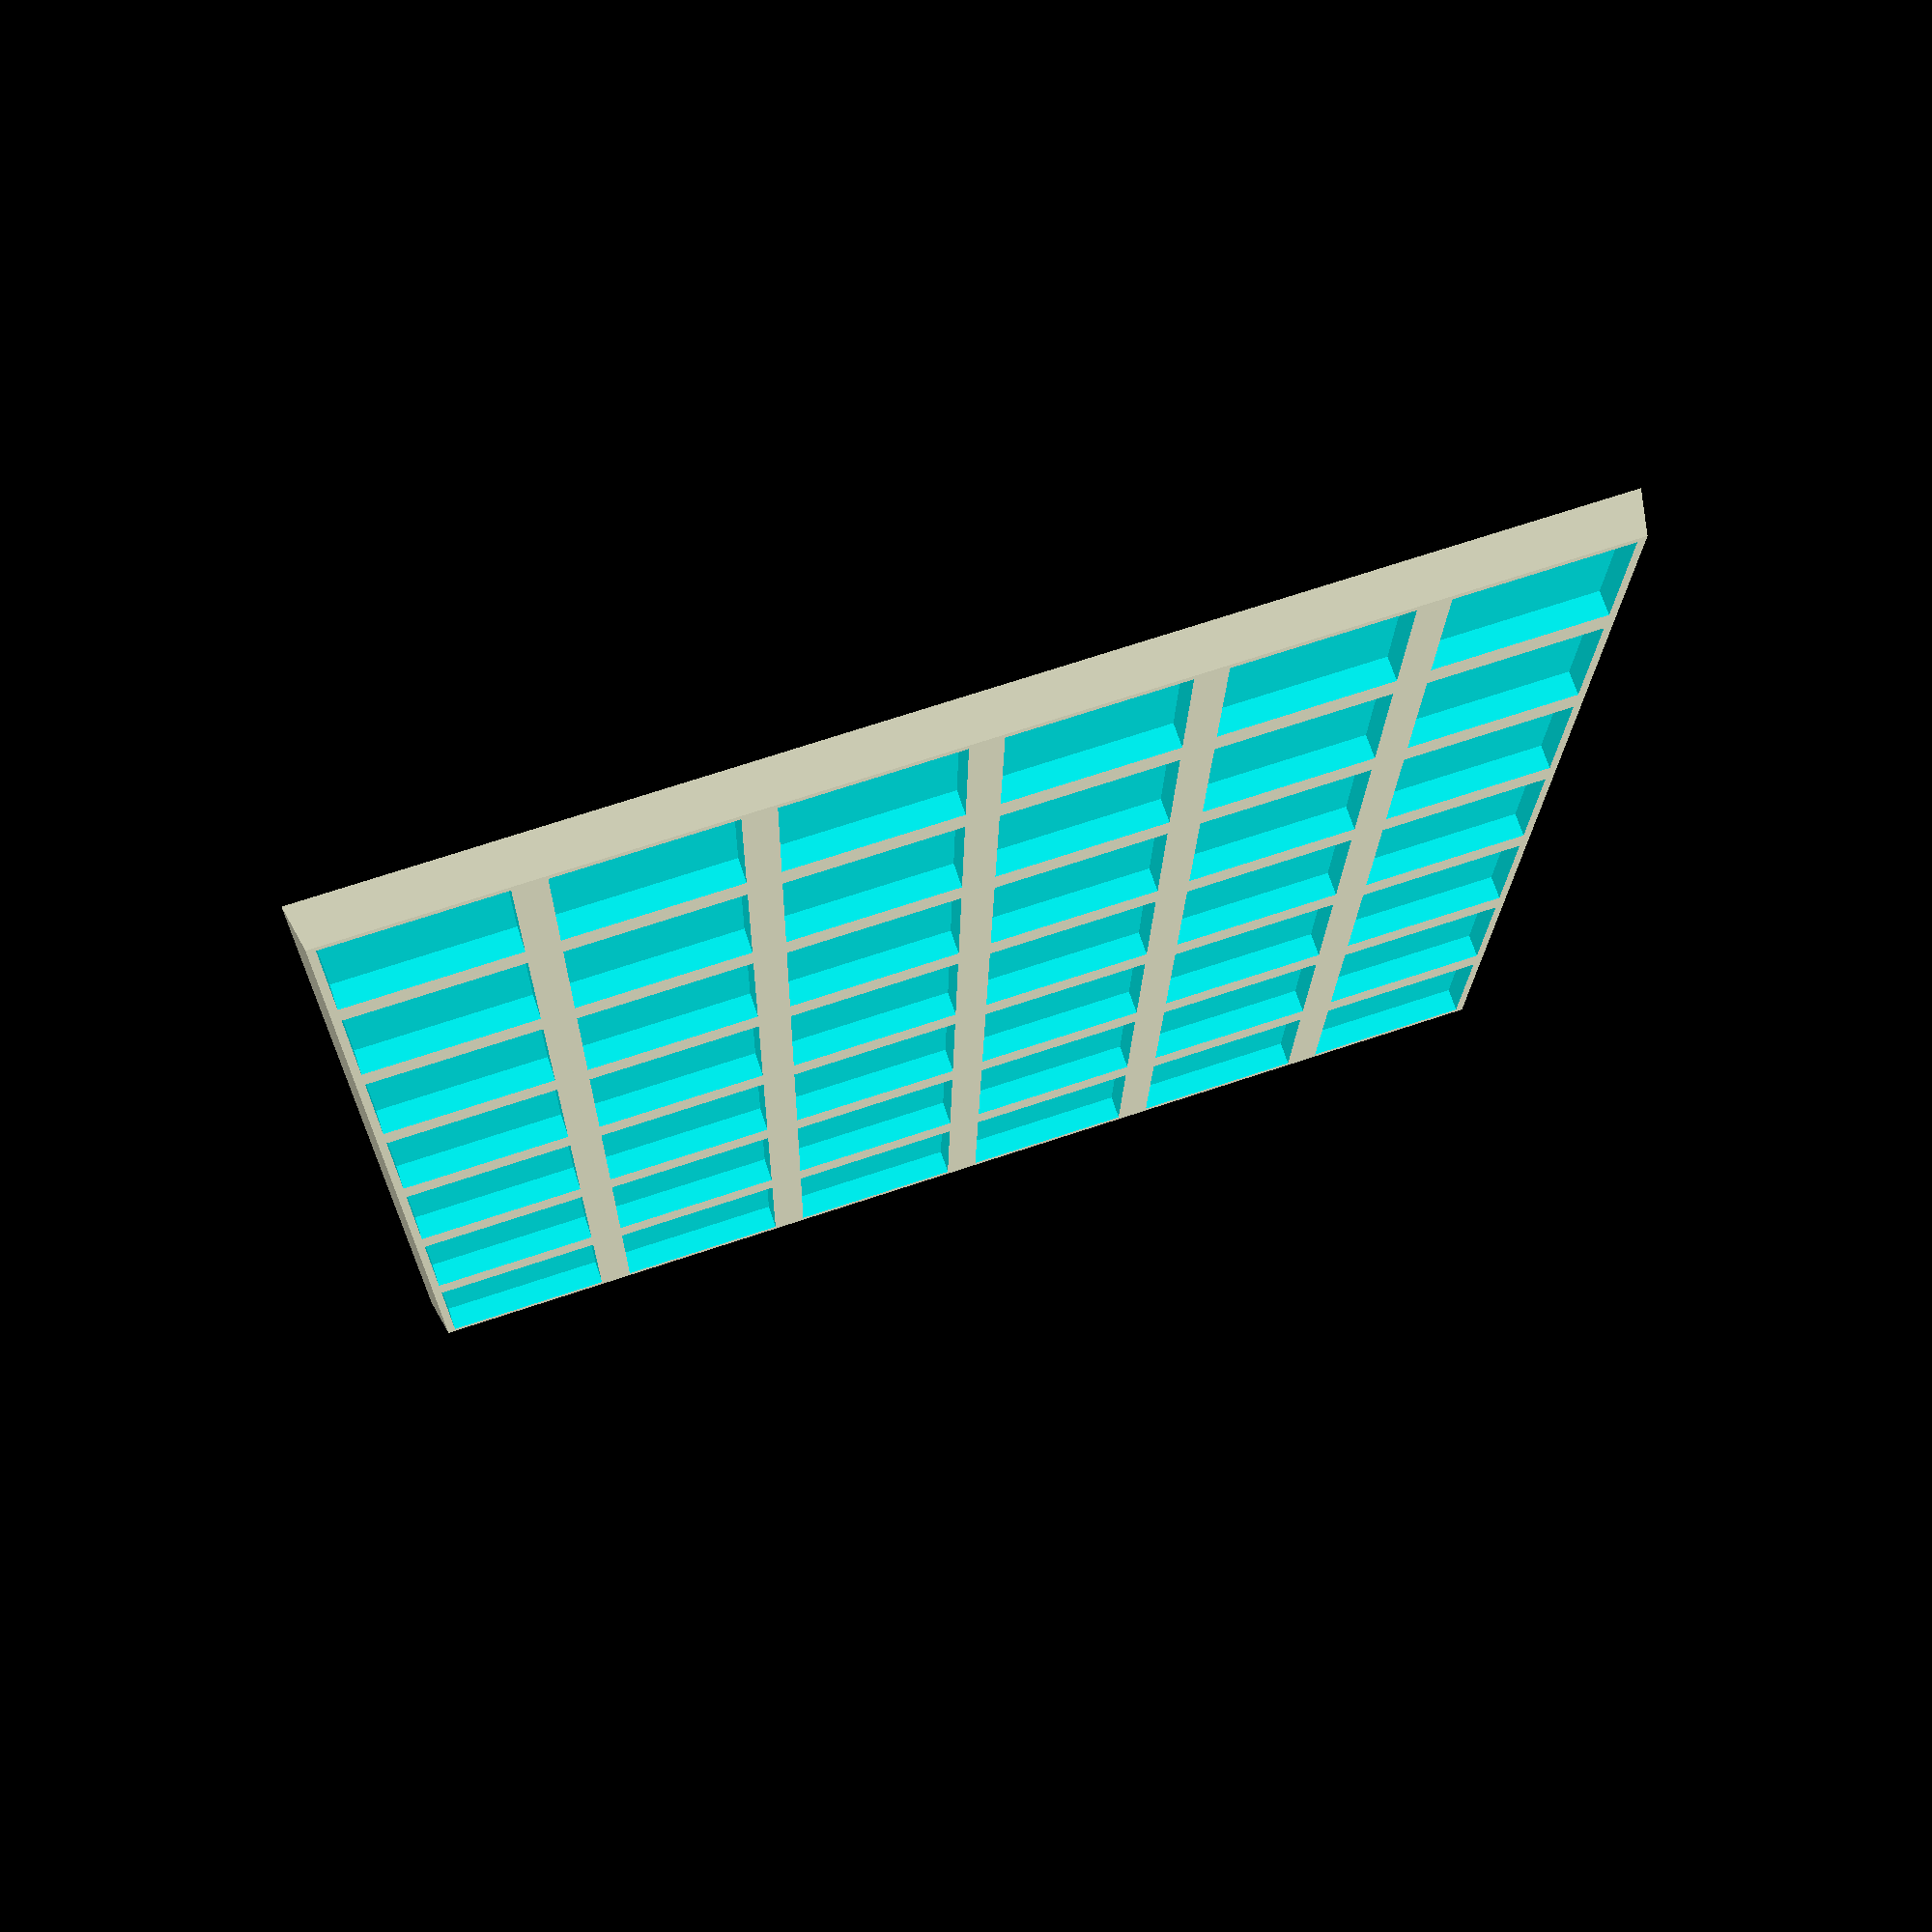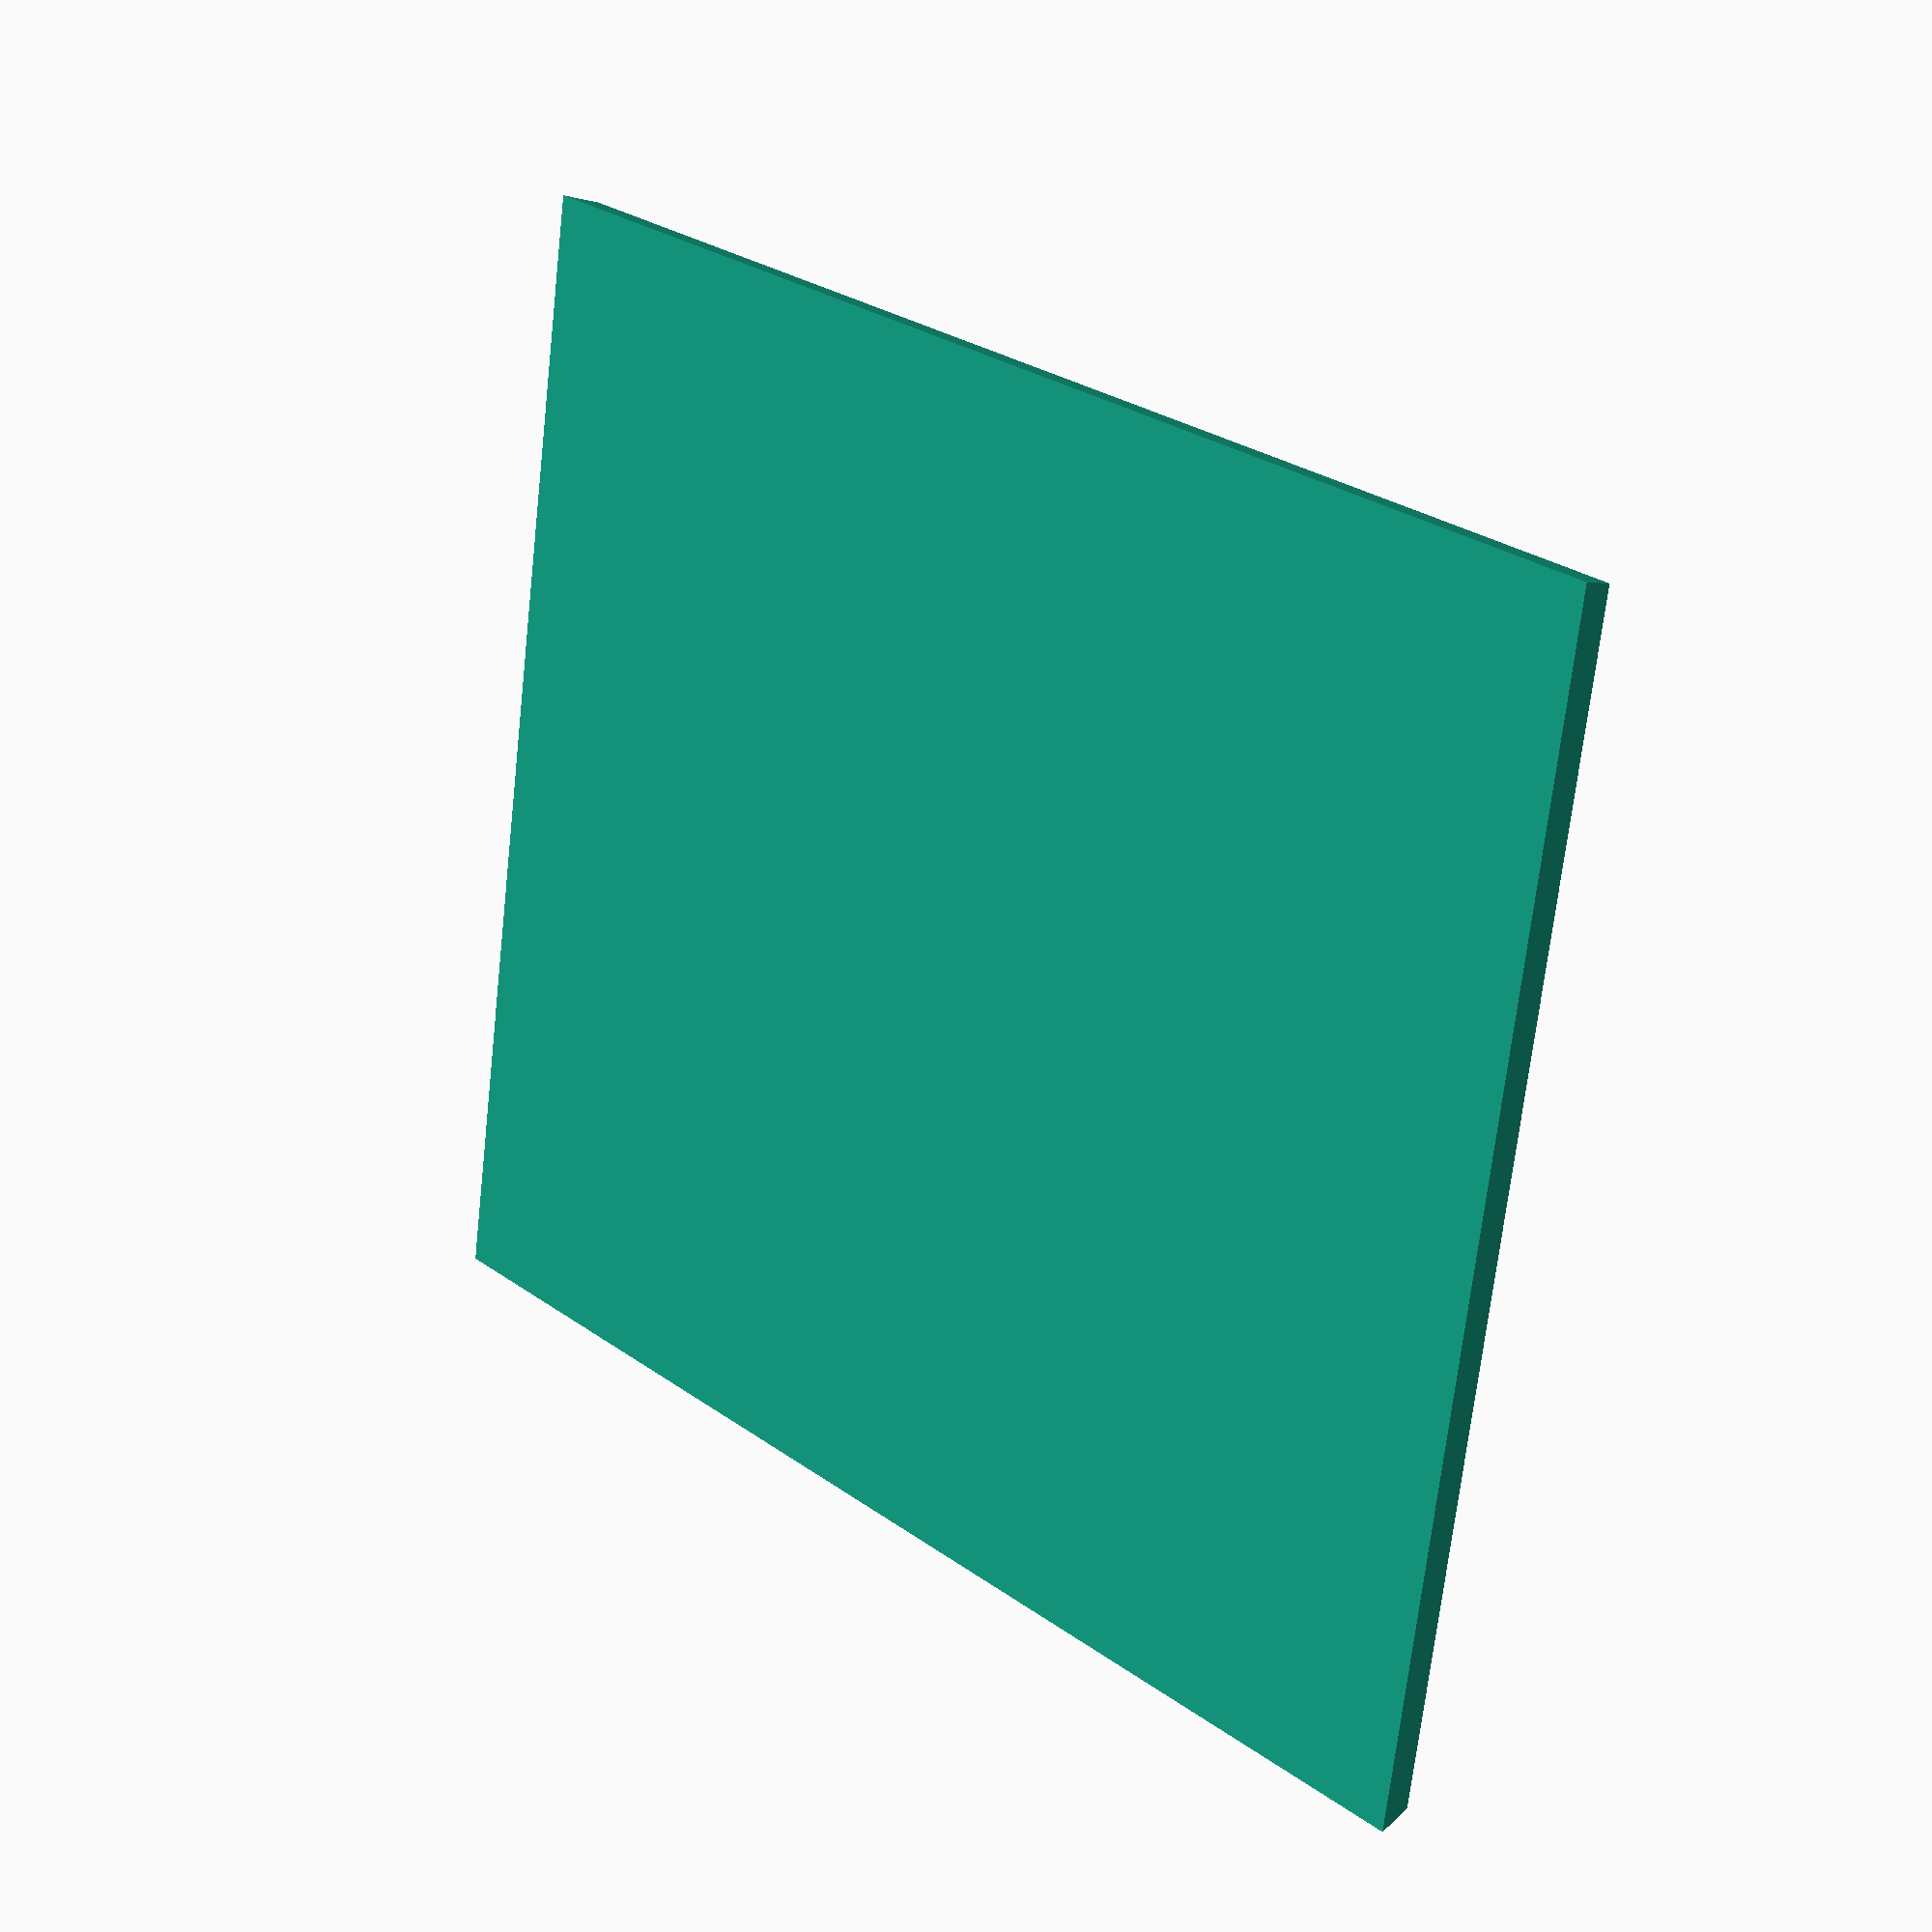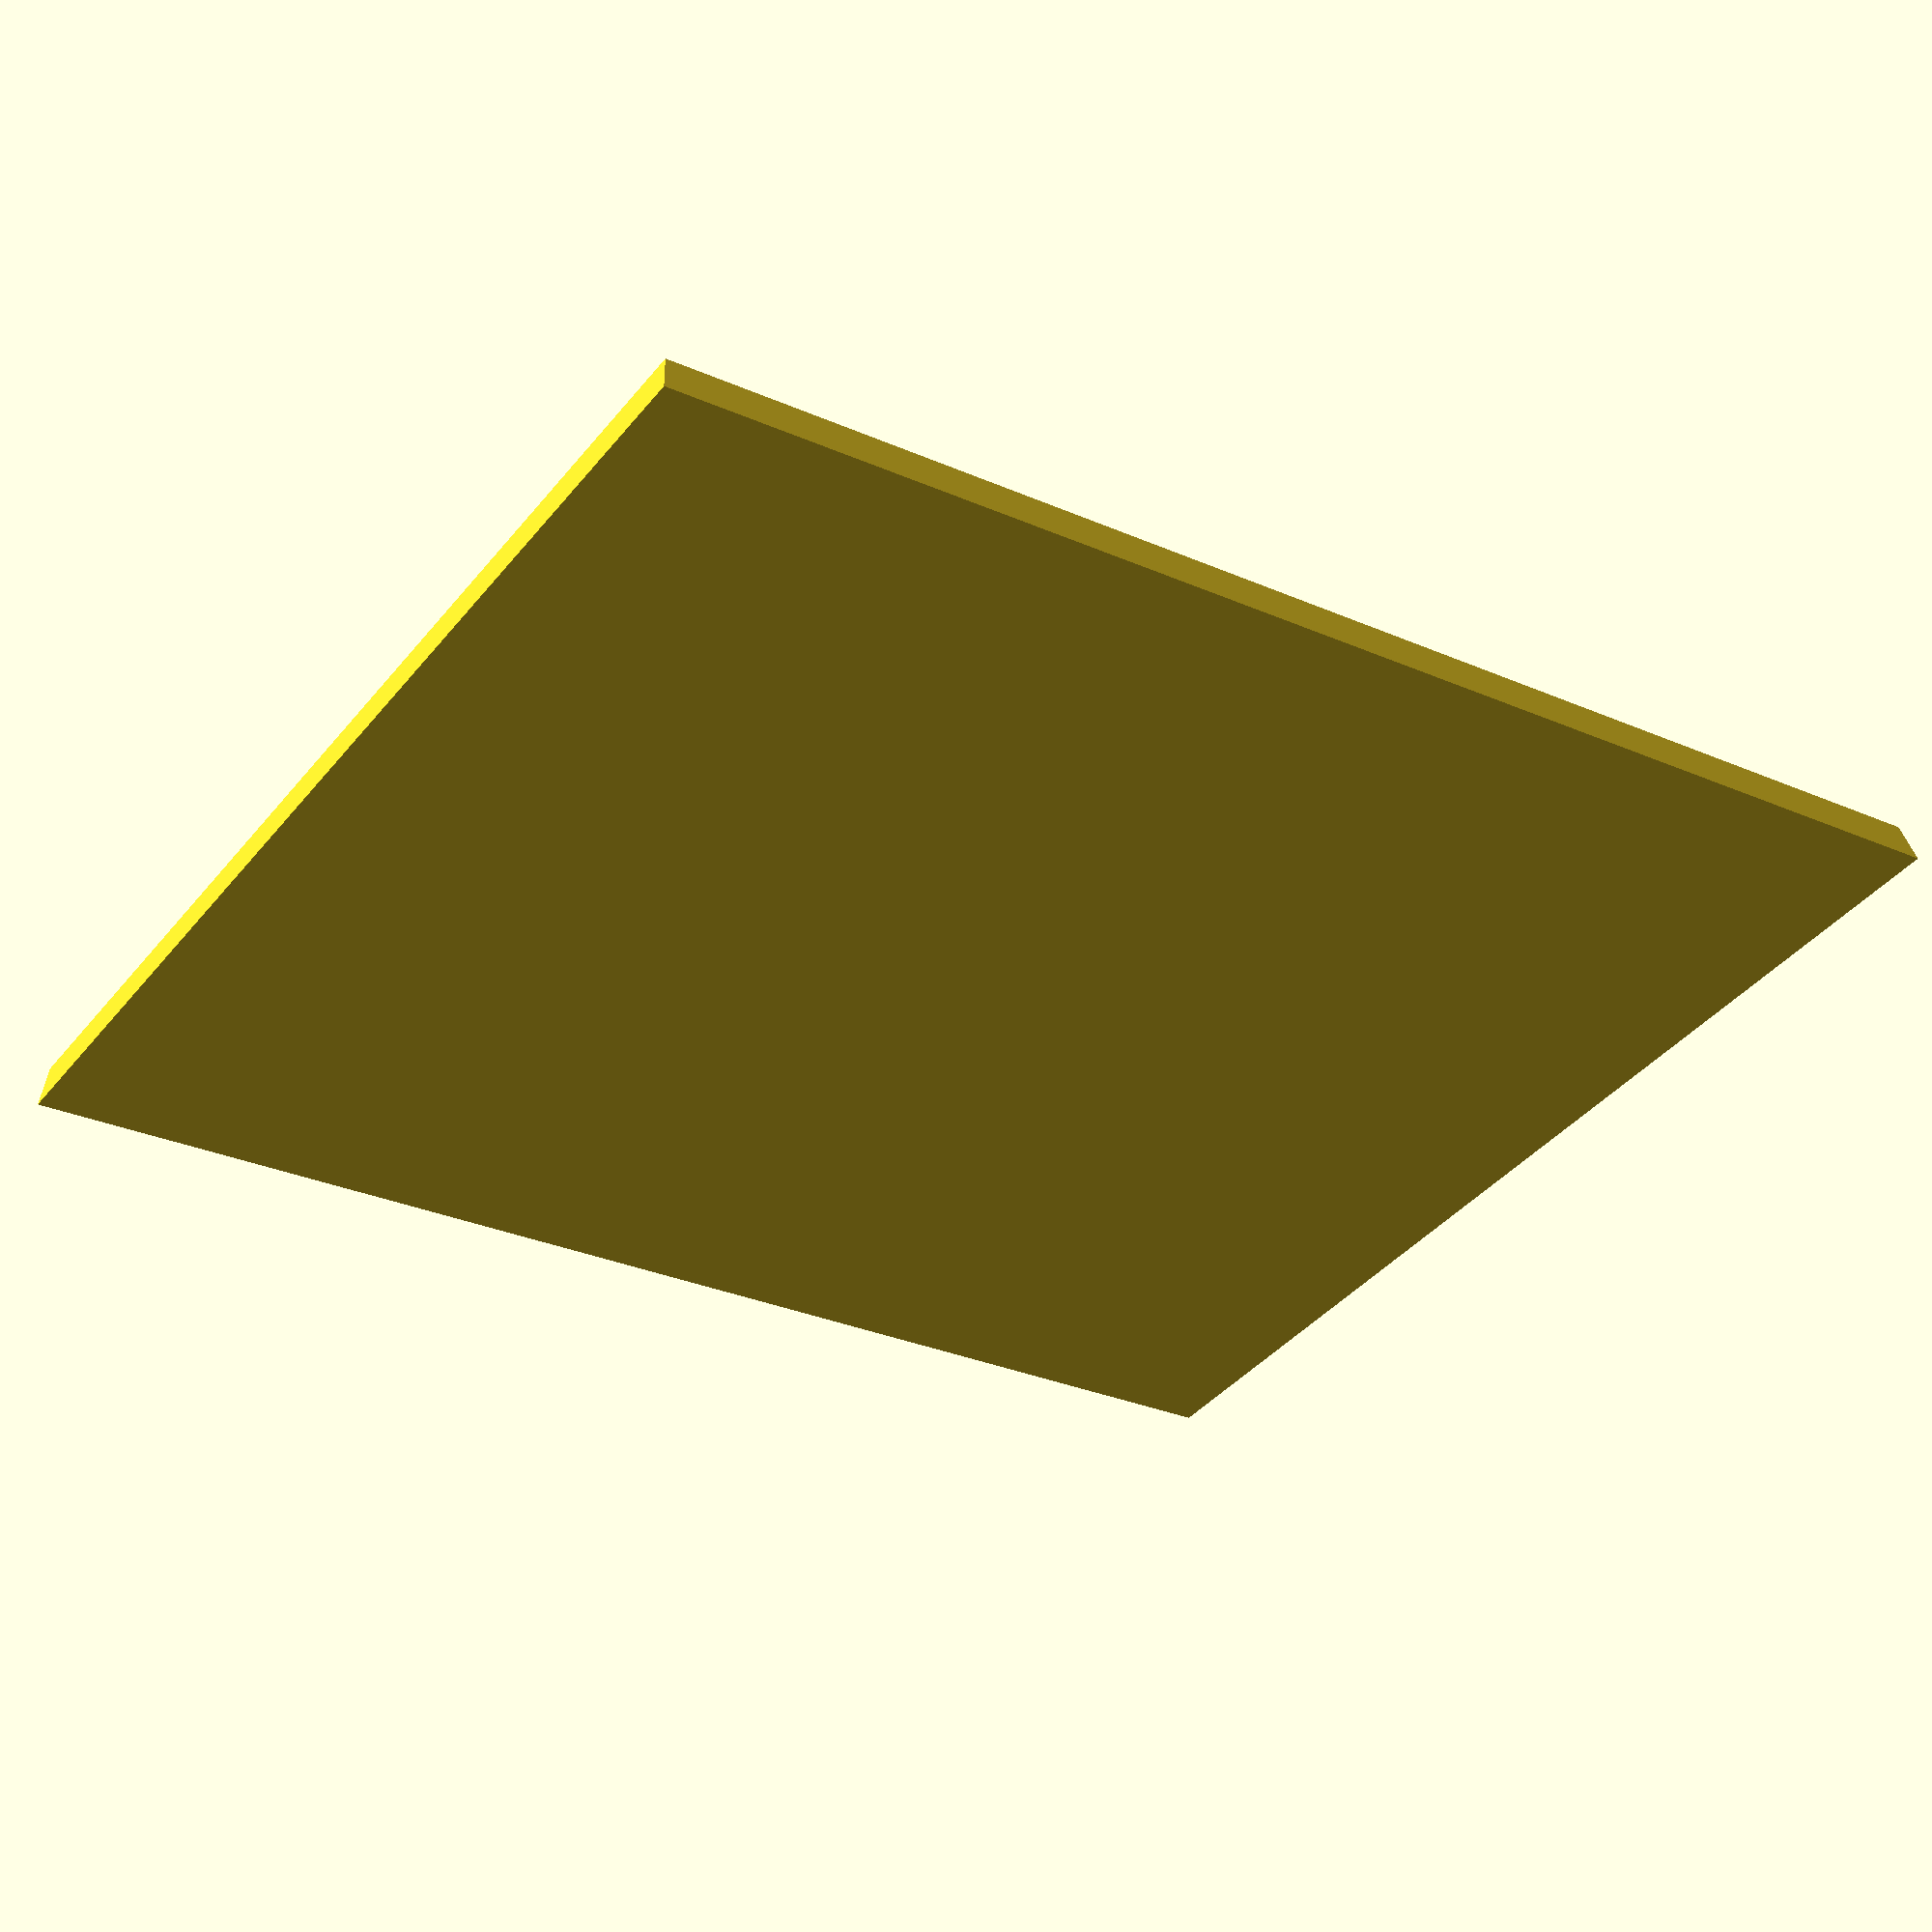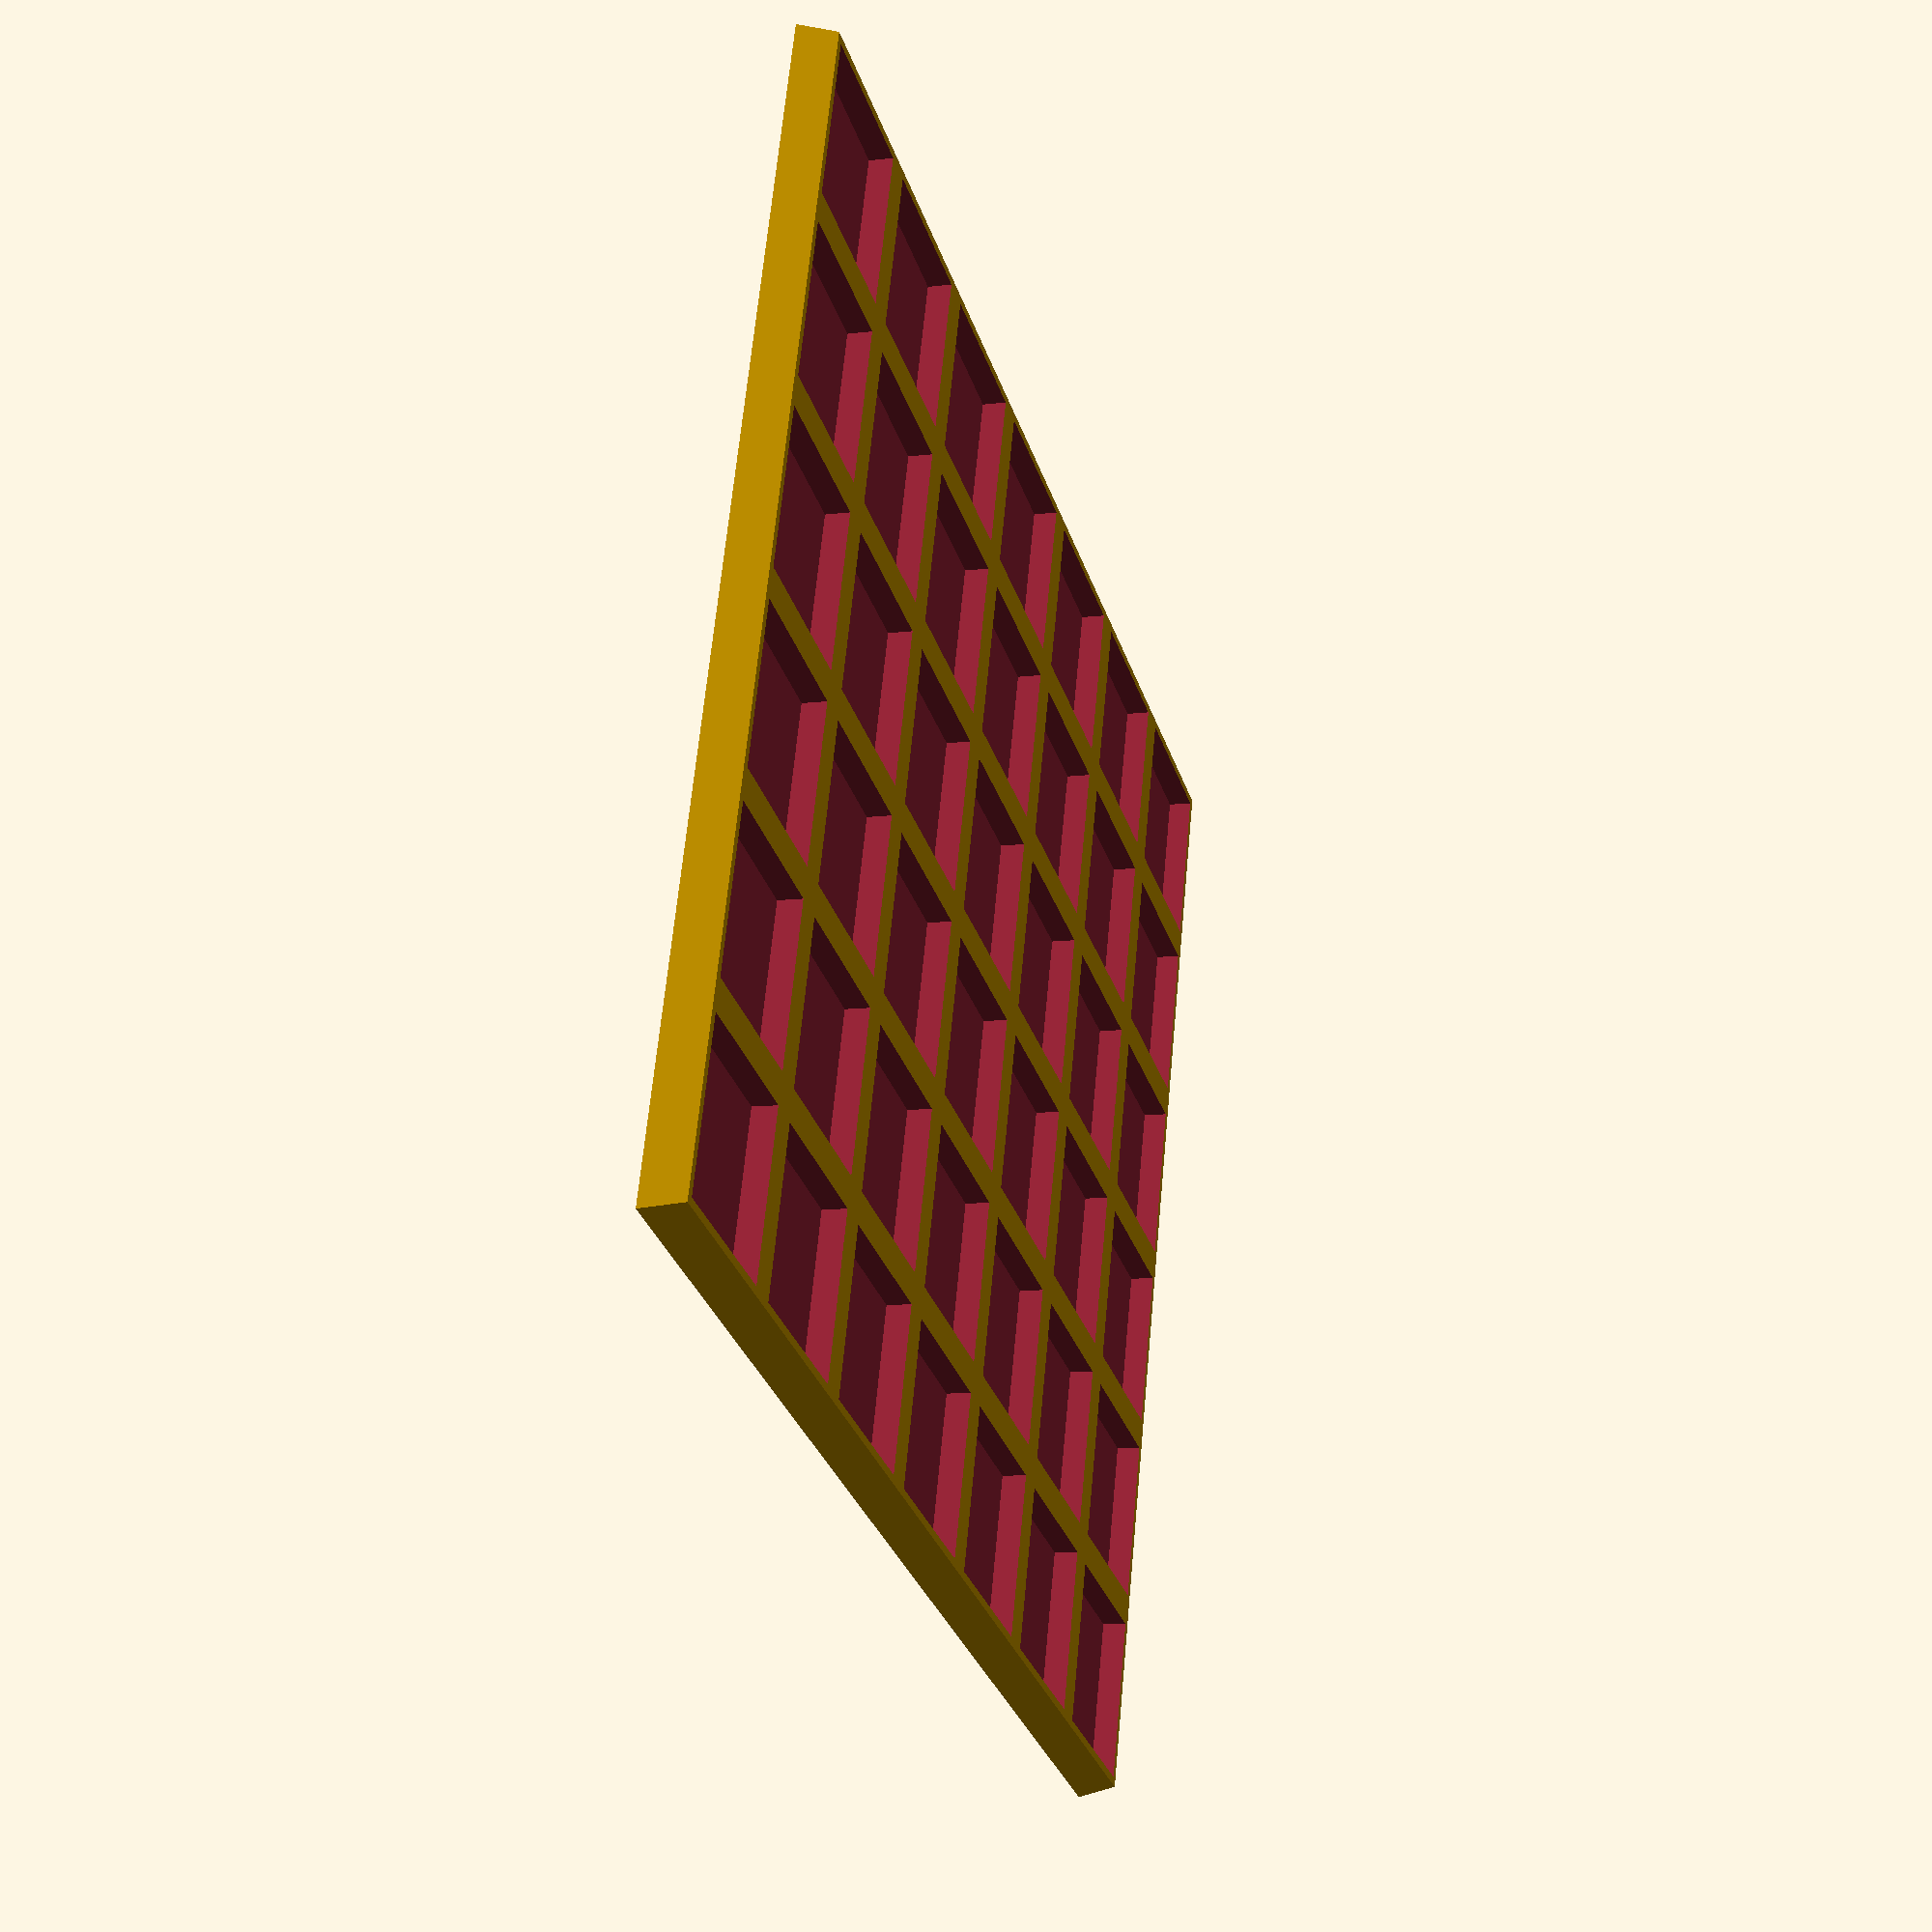
<openscad>
// Copyright 2023 Stefano Linguerri
//
// Licensed under the Apache License, Version 2.0 (the "License");
// you may not use this file except in compliance with the License.
// You may obtain a copy of the License at
// http://www.apache.org/licenses/LICENSE-2.0
//
// Unless required by applicable law or agreed to in writing, software
// distributed under the License is distributed on an "AS IS" BASIS,
// WITHOUT WARRANTIES OR CONDITIONS OF ANY KIND, either express or implied.
// See the License for the specific language governing permissions and
// limitations under the License.

//Number of columns for this tray
cols = 6;
//Number of rows for this tray
rows = 7;
//heigh (thickness) of this tray
height = 5;
// square base size 
base_size = 25;
// square base size of adapted models
adapted_base_size = 21;
//minimum bottom height (thickness) of the insets for the bases
height_offset = 2;
//Inset of the top of the tray: greater the value greater the slope of the tray
inset = 1;
//if base adapted are round (in this case adapted_base_size is considered as the diameter of the round base)
isRound_adapted = false;

module tray(cols, rows, height, base_size, adapted_base_size, inset) {
    
    b_total_cols = base_size * cols;
    b_total_rows = base_size * rows;
    
    t_total_cols = base_size * cols - inset *2;
    t_total_rows = base_size * rows - inset *2;
    
 
    polyhedron(
        points=[
                [0,0,0],                        //base bottom left
                [b_total_cols,0,0],             //base bottom right
                [b_total_cols,b_total_rows,0],  //base top right
                [0,b_total_rows,0],             //base top left
    
                [inset,  inset,   height],                              //surface bottom left
                [inset + t_total_cols, inset,  height],                 //surface bottom right
                [inset + t_total_cols, inset + t_total_rows, height],   //surface top right
                [inset,   inset + t_total_rows,  height]                //surface top left
            ],
        faces =[
                    [0,1,2,3],
                    [4,5,1,0],
                    [5,6,2,1],
                    [6,7,3,2],
                    [7,4,0,3],
                    [7,6,5,4]
                ]
    );
        

   
}

module adapted_base_holes(cols, rows, height_offset, base_size, adapted_base_size,isRound_adapted) {
    
    gap = base_size - adapted_base_size;

    for (c = [0:cols-1]){
        for (r = [0:rows-1]){
            translate( 
                        [gap/2 + (c*adapted_base_size) + (c*gap), //row
                        gap/2 + (r*adapted_base_size) + (r*gap), //col
                        height_offset]
            )                       
            cube(size = adapted_base_size);            
        }
    }
}

module adapted_base_holes_round(cols, rows, height_offset, base_size, adapted_base_size) {
    
    gap = base_size - adapted_base_size;
    echo(gap)
    for (c = [0:cols-1]){
        for (r = [0:rows-1]){
            translate( 
                        [base_size/2 + base_size * c , //row
                        base_size/2 + base_size * r, //col
                        height_offset]
            )
            cylinder(r = adapted_base_size/2, h = height);
        }
    }
}

difference(){
    tray(cols, rows, height, base_size, adapted_base_size, inset);
    
    if(!isRound_adapted){
        adapted_base_holes(cols, rows, height_offset, base_size, adapted_base_size, isRound_adapted);
    }else{
        adapted_base_holes_round(cols, rows, height_offset, base_size, adapted_base_size);
    }
}

</openscad>
<views>
elev=107.1 azim=181.0 roll=198.5 proj=p view=solid
elev=346.1 azim=80.5 roll=227.8 proj=p view=solid
elev=304.8 azim=236.3 roll=175.7 proj=p view=solid
elev=190.7 azim=288.3 roll=253.4 proj=p view=wireframe
</views>
